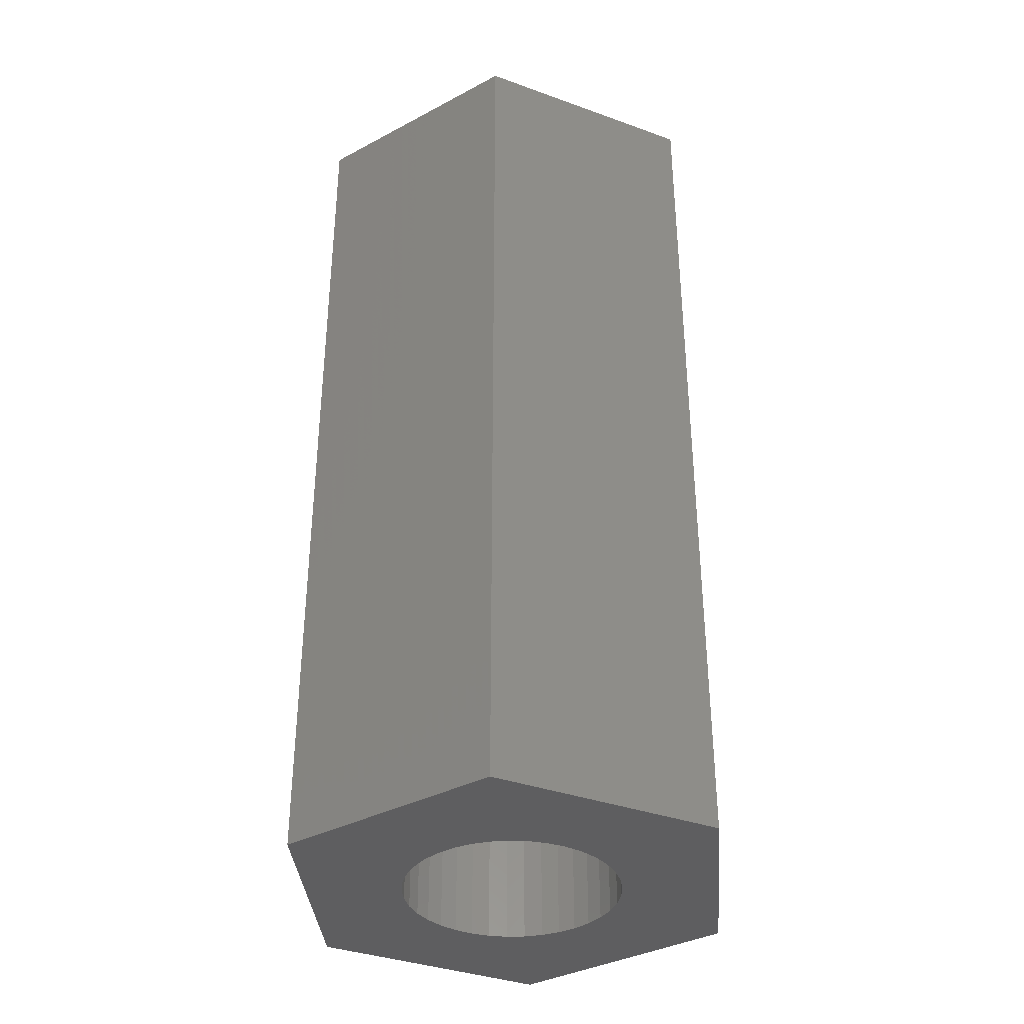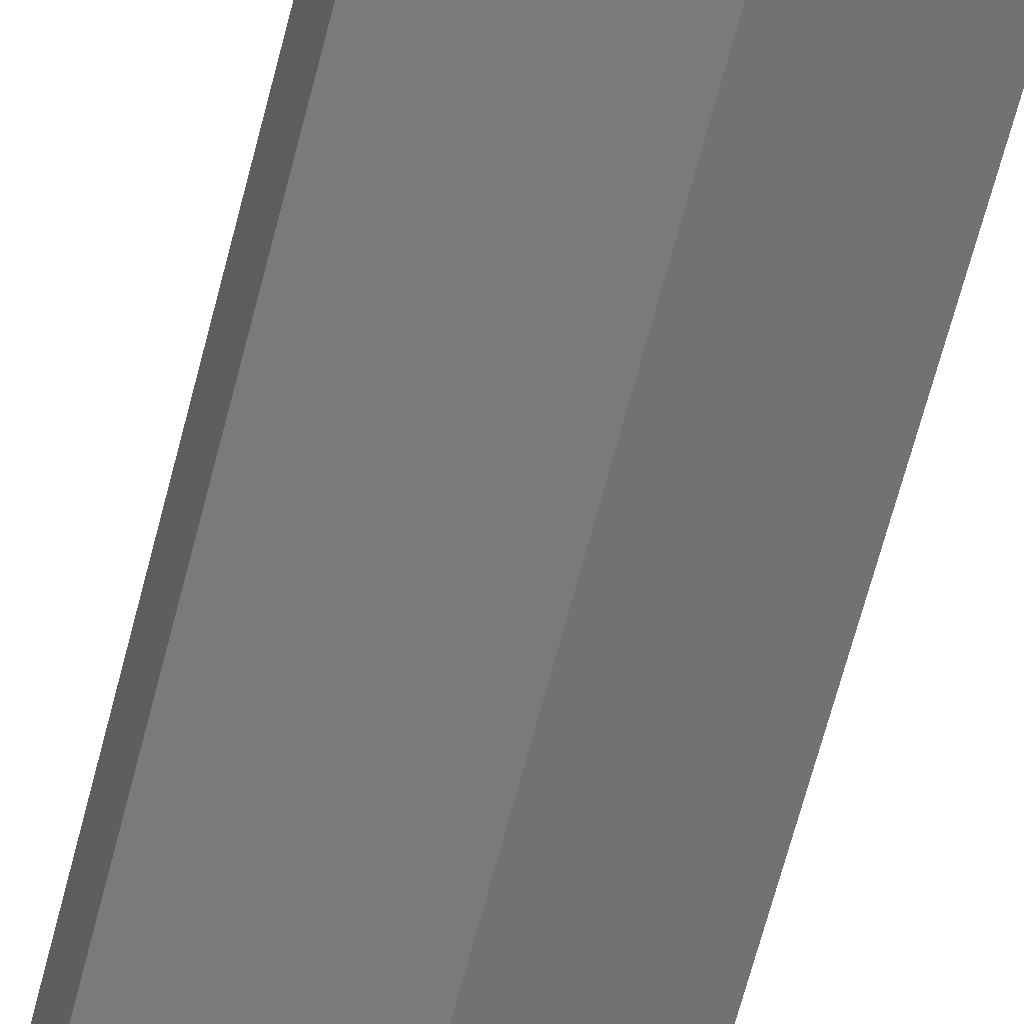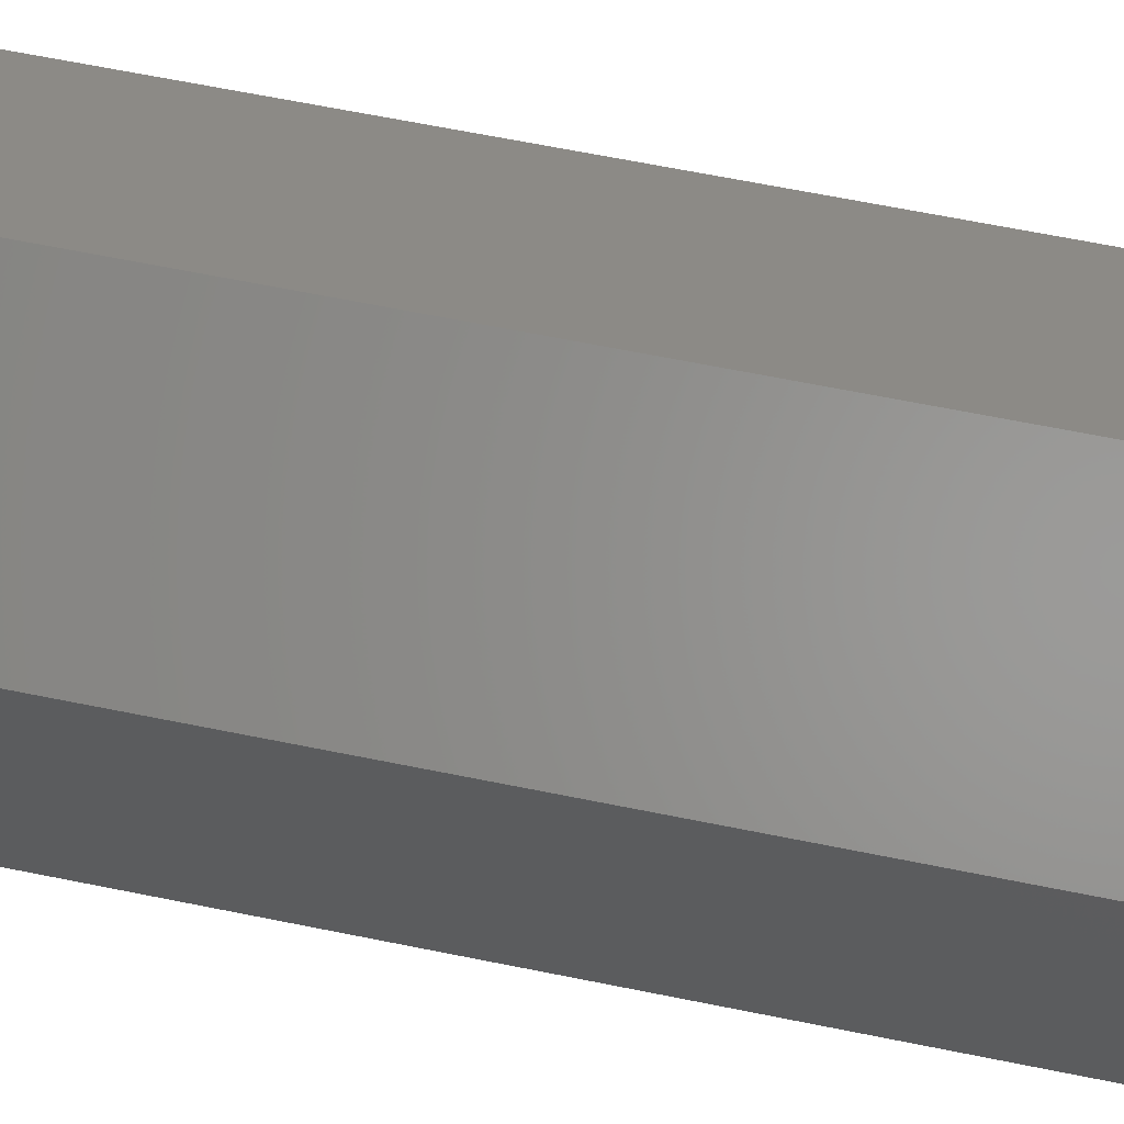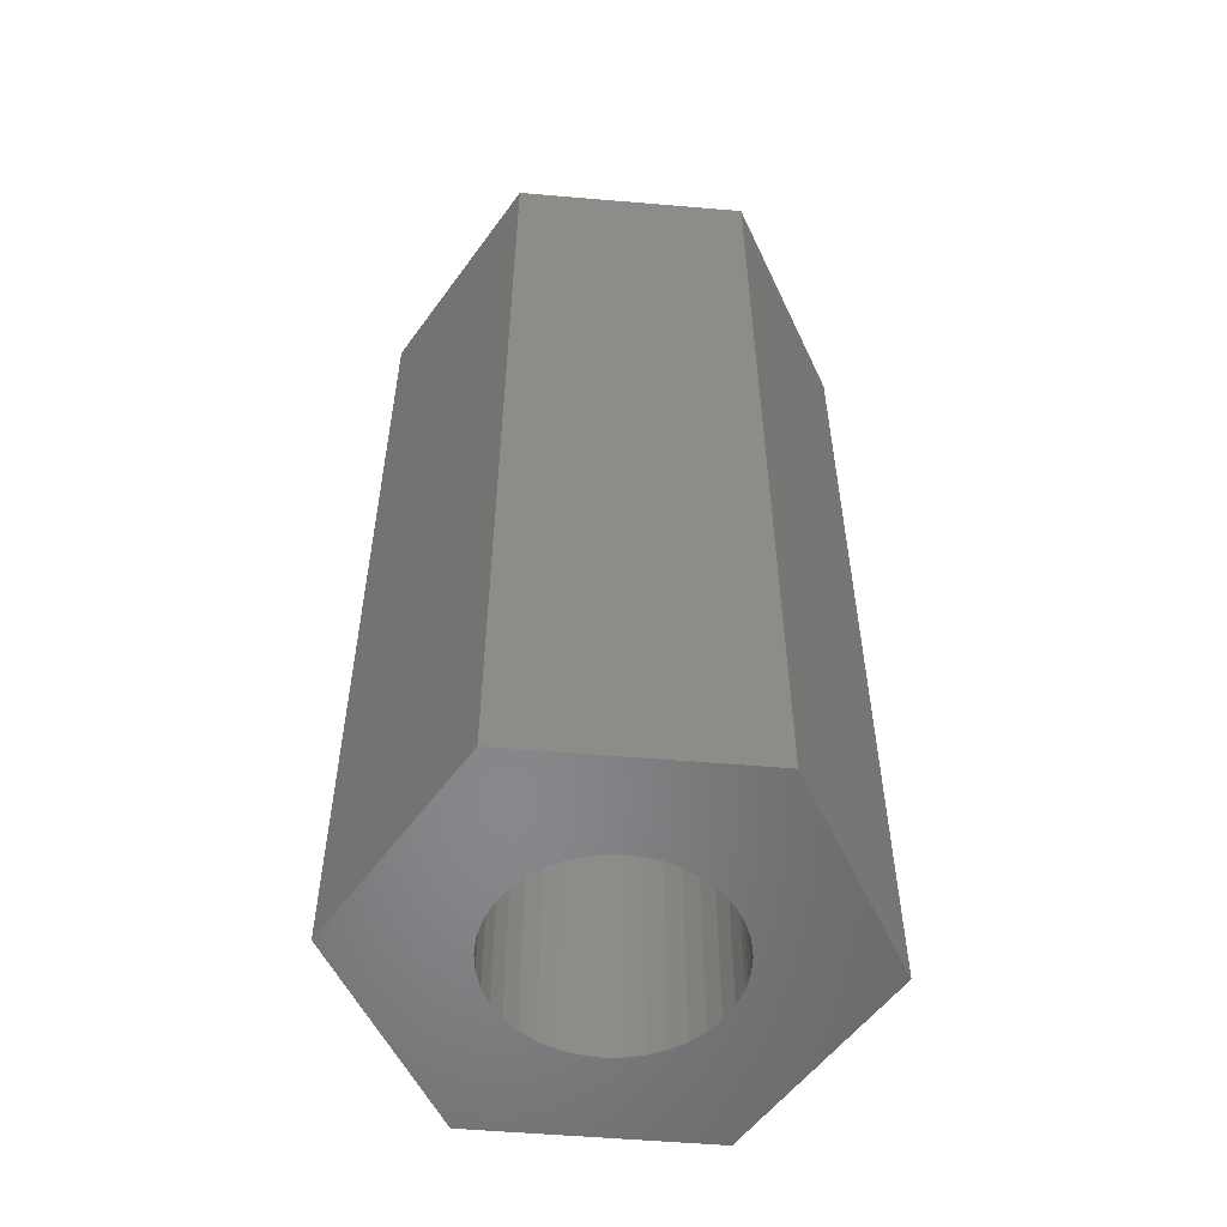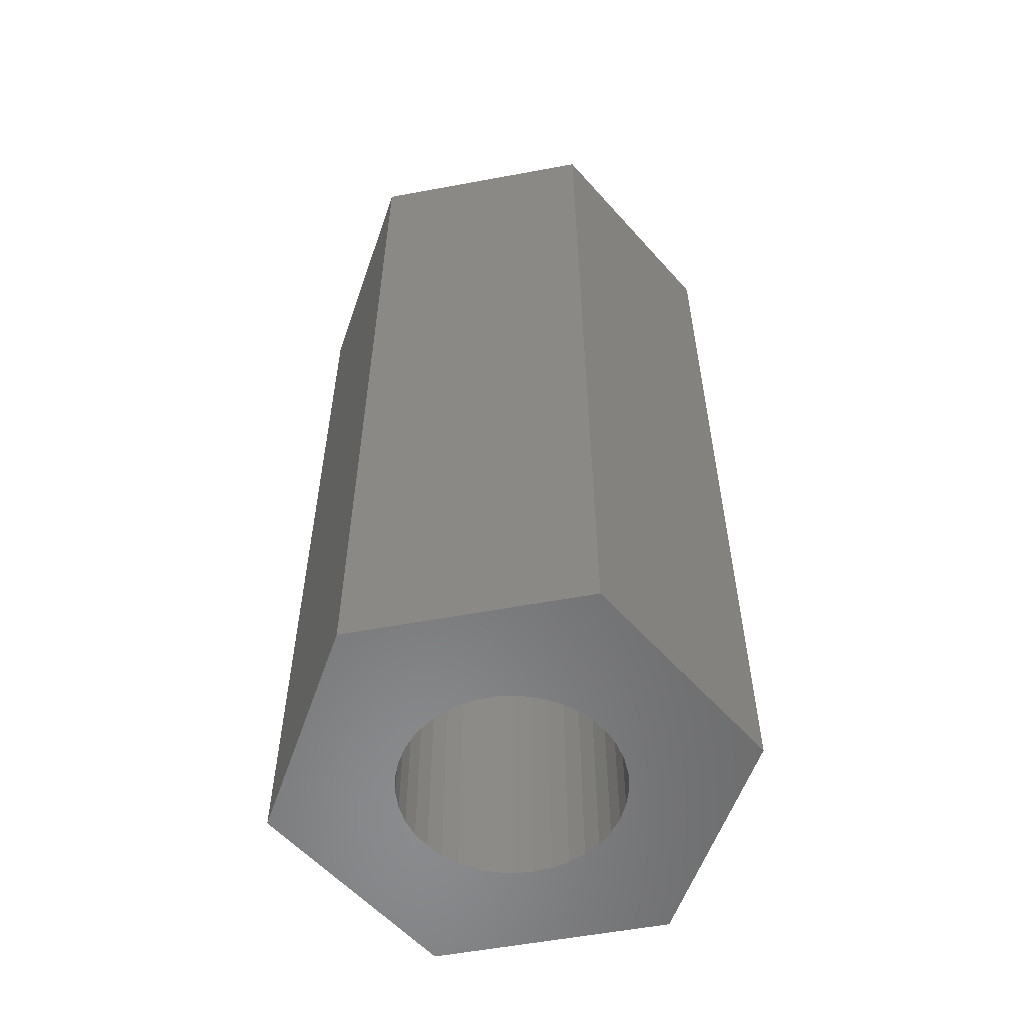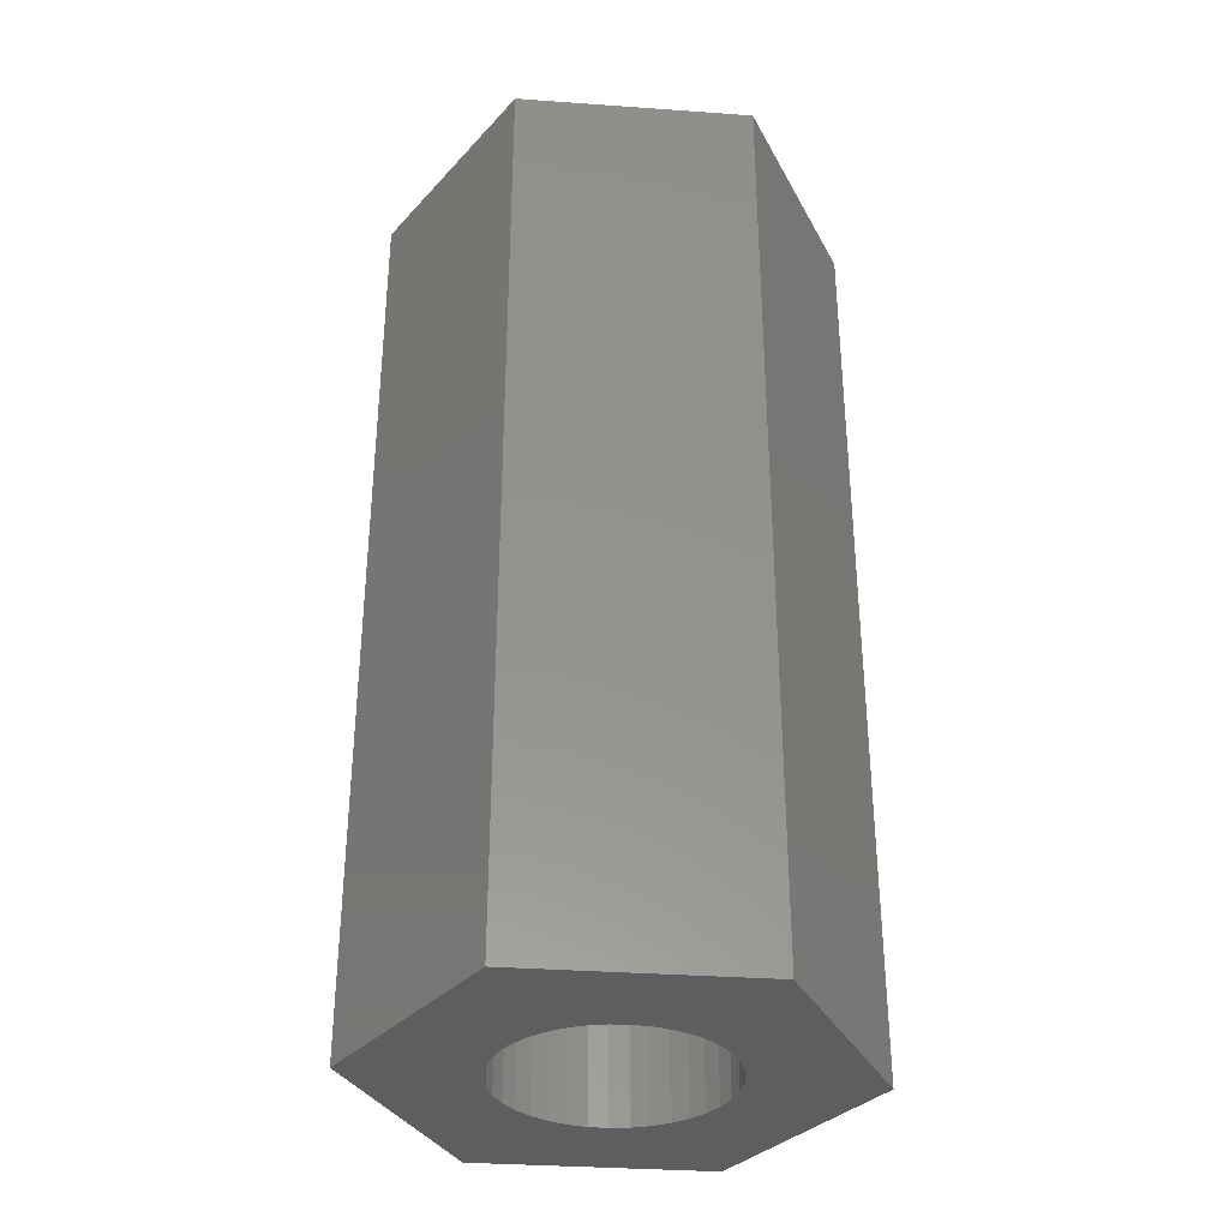
<metadata>
{"format":"stl","ext":"stl","renderer":"f3d","projection":"perspective","resolution":1024,"background":"white","views":[{"elev":-36.4,"azim":177.1,"up":"+Y"},{"elev":-76.2,"azim":-15.3,"up":"+Z"},{"elev":68.0,"azim":101.3,"up":"+Z"},{"elev":-54.5,"azim":77.2,"up":"+Y"},{"elev":-56.6,"azim":93.3,"up":"+Y"},{"elev":-34.1,"azim":-163.2,"up":"+Y"}]}
</metadata>
<code>
# stl→obj: 88 verts, 176 faces
v 1.218 6.83e-17 -0.9386
v 1.208 6.83e-17 -0.9361
v 1.181 6.83e-17 -0.8682
v 1.198 6.83e-17 -0.9353
v 1.188 6.83e-17 -0.9361
v 1.154 6.83e-17 -0.9553
v 1.148 6.83e-17 -0.9634
v 1.08 6.83e-17 -0.946
v 1.143 6.83e-17 -0.9723
v 1.14 6.83e-17 -0.9819
v 1.227 6.83e-17 -0.9428
v 1.299 6.83e-17 -0.9165
v 1.235 6.83e-17 -0.9484
v 1.178 6.83e-17 -0.9386
v 1.169 6.83e-17 -0.9428
v 1.161 6.83e-17 -0.9484
v 1.139 6.83e-17 -0.9918
v 1.139 6.83e-17 -1.002
v 1.097 6.83e-17 -1.072
v 1.141 6.83e-17 -1.012
v 1.145 6.83e-17 -1.021
v 1.15 6.83e-17 -1.029
v 1.157 6.83e-17 -1.037
v 1.165 6.83e-17 -1.043
v 1.174 6.83e-17 -1.048
v 1.215 6.83e-17 -1.12
v 1.183 6.83e-17 -1.051
v 1.193 6.83e-17 -1.053
v 1.213 6.83e-17 -1.051
v 1.222 6.83e-17 -1.048
v 1.231 6.83e-17 -1.043
v 1.316 6.83e-17 -1.043
v 1.239 6.83e-17 -1.037
v 1.245 6.83e-17 -1.029
v 1.251 6.83e-17 -1.021
v 1.254 6.83e-17 -1.012
v 1.253 6.83e-17 -0.9723
v 1.248 6.83e-17 -0.9634
v 1.242 6.83e-17 -0.9553
v 1.198 6.83e-17 -1.053
v 1.203 6.83e-17 -1.053
v 1.256 6.83e-17 -1.002
v 1.257 6.83e-17 -0.9918
v 1.256 6.83e-17 -0.9819
v 1.178 -0.5039 -0.9386
v 1.188 -0.5039 -0.9361
v 1.181 -0.5039 -0.8682
v 1.198 -0.5039 -0.9353
v 1.208 -0.5039 -0.9361
v 1.218 -0.5039 -0.9386
v 1.299 -0.5039 -0.9165
v 1.227 -0.5039 -0.9428
v 1.231 -0.5039 -1.043
v 1.222 -0.5039 -1.048
v 1.215 -0.5039 -1.12
v 1.213 -0.5039 -1.051
v 1.174 -0.5039 -1.048
v 1.097 -0.5039 -1.072
v 1.183 -0.5039 -1.051
v 1.193 -0.5039 -1.053
v 1.165 -0.5039 -1.043
v 1.157 -0.5039 -1.037
v 1.15 -0.5039 -1.029
v 1.145 -0.5039 -1.021
v 1.141 -0.5039 -1.012
v 1.08 -0.5039 -0.946
v 1.139 -0.5039 -1.002
v 1.139 -0.5039 -0.9918
v 1.14 -0.5039 -0.9819
v 1.143 -0.5039 -0.9723
v 1.148 -0.5039 -0.9634
v 1.203 -0.5039 -1.053
v 1.198 -0.5039 -1.053
v 1.154 -0.5039 -0.9553
v 1.161 -0.5039 -0.9484
v 1.169 -0.5039 -0.9428
v 1.235 -0.5039 -0.9484
v 1.242 -0.5039 -0.9553
v 1.248 -0.5039 -0.9634
v 1.239 -0.5039 -1.037
v 1.316 -0.5039 -1.043
v 1.245 -0.5039 -1.029
v 1.256 -0.5039 -1.002
v 1.254 -0.5039 -1.012
v 1.251 -0.5039 -1.021
v 1.253 -0.5039 -0.9723
v 1.256 -0.5039 -0.9819
v 1.257 -0.5039 -0.9918
f 1 2 3
f 3 2 4
f 3 4 5
f 6 7 8
f 8 7 9
f 8 9 10
f 1 3 11
f 11 3 12
f 11 12 13
f 5 14 3
f 3 14 15
f 3 15 8
f 8 15 16
f 8 16 6
f 10 17 8
f 8 17 18
f 8 18 19
f 19 18 20
f 20 21 19
f 19 21 22
f 19 22 23
f 23 24 19
f 19 24 25
f 19 25 26
f 26 25 27
f 26 27 28
f 29 30 26
f 26 30 31
f 26 31 32
f 32 31 33
f 33 34 32
f 32 34 35
f 32 35 36
f 37 38 12
f 12 38 39
f 12 39 13
f 28 40 26
f 26 40 41
f 26 41 29
f 36 42 32
f 32 42 43
f 32 43 12
f 12 43 44
f 12 44 37
f 45 46 47
f 47 46 48
f 48 49 47
f 47 49 50
f 47 50 51
f 51 50 52
f 53 54 55
f 55 54 56
f 57 58 59
f 59 58 55
f 59 55 60
f 57 61 58
f 58 61 62
f 58 62 63
f 63 64 58
f 58 64 65
f 58 65 66
f 66 65 67
f 66 67 68
f 68 69 66
f 66 69 70
f 66 70 71
f 56 72 55
f 55 72 73
f 55 73 60
f 71 74 66
f 66 74 75
f 66 75 47
f 47 75 76
f 47 76 45
f 52 77 51
f 51 77 78
f 51 78 79
f 53 55 80
f 80 55 81
f 80 81 82
f 83 84 81
f 81 84 85
f 81 85 82
f 79 86 51
f 51 86 87
f 51 87 81
f 81 87 88
f 81 88 83
f 8 19 66
f 66 19 58
f 3 8 47
f 47 8 66
f 12 3 51
f 51 3 47
f 32 12 81
f 81 12 51
f 26 32 55
f 55 32 81
f 19 26 58
f 58 26 55
f 41 40 73
f 73 40 60
f 73 72 41
f 41 72 56
f 41 56 29
f 29 56 54
f 29 54 30
f 30 54 53
f 30 53 31
f 31 53 80
f 31 80 33
f 33 80 82
f 33 82 34
f 34 82 85
f 34 85 35
f 35 85 84
f 35 84 36
f 36 84 83
f 36 83 42
f 42 83 88
f 42 88 43
f 43 88 87
f 43 87 44
f 44 87 86
f 44 86 37
f 37 86 79
f 37 79 38
f 38 79 78
f 38 78 39
f 39 78 77
f 39 77 13
f 13 77 52
f 13 52 11
f 11 52 50
f 11 50 1
f 1 50 49
f 1 49 2
f 2 49 48
f 2 48 4
f 4 48 46
f 4 46 5
f 5 46 45
f 5 45 14
f 14 45 76
f 14 76 15
f 15 76 75
f 15 75 16
f 16 75 74
f 16 74 6
f 6 74 71
f 6 71 7
f 7 71 70
f 7 70 9
f 9 70 69
f 9 69 10
f 10 69 68
f 10 68 17
f 17 68 67
f 17 67 18
f 18 67 65
f 18 65 20
f 20 65 64
f 20 64 21
f 21 64 63
f 21 63 22
f 22 63 62
f 22 62 23
f 23 62 61
f 23 61 24
f 24 61 57
f 24 57 25
f 25 57 59
f 25 59 27
f 27 59 60
f 27 60 28
f 28 60 40

</code>
